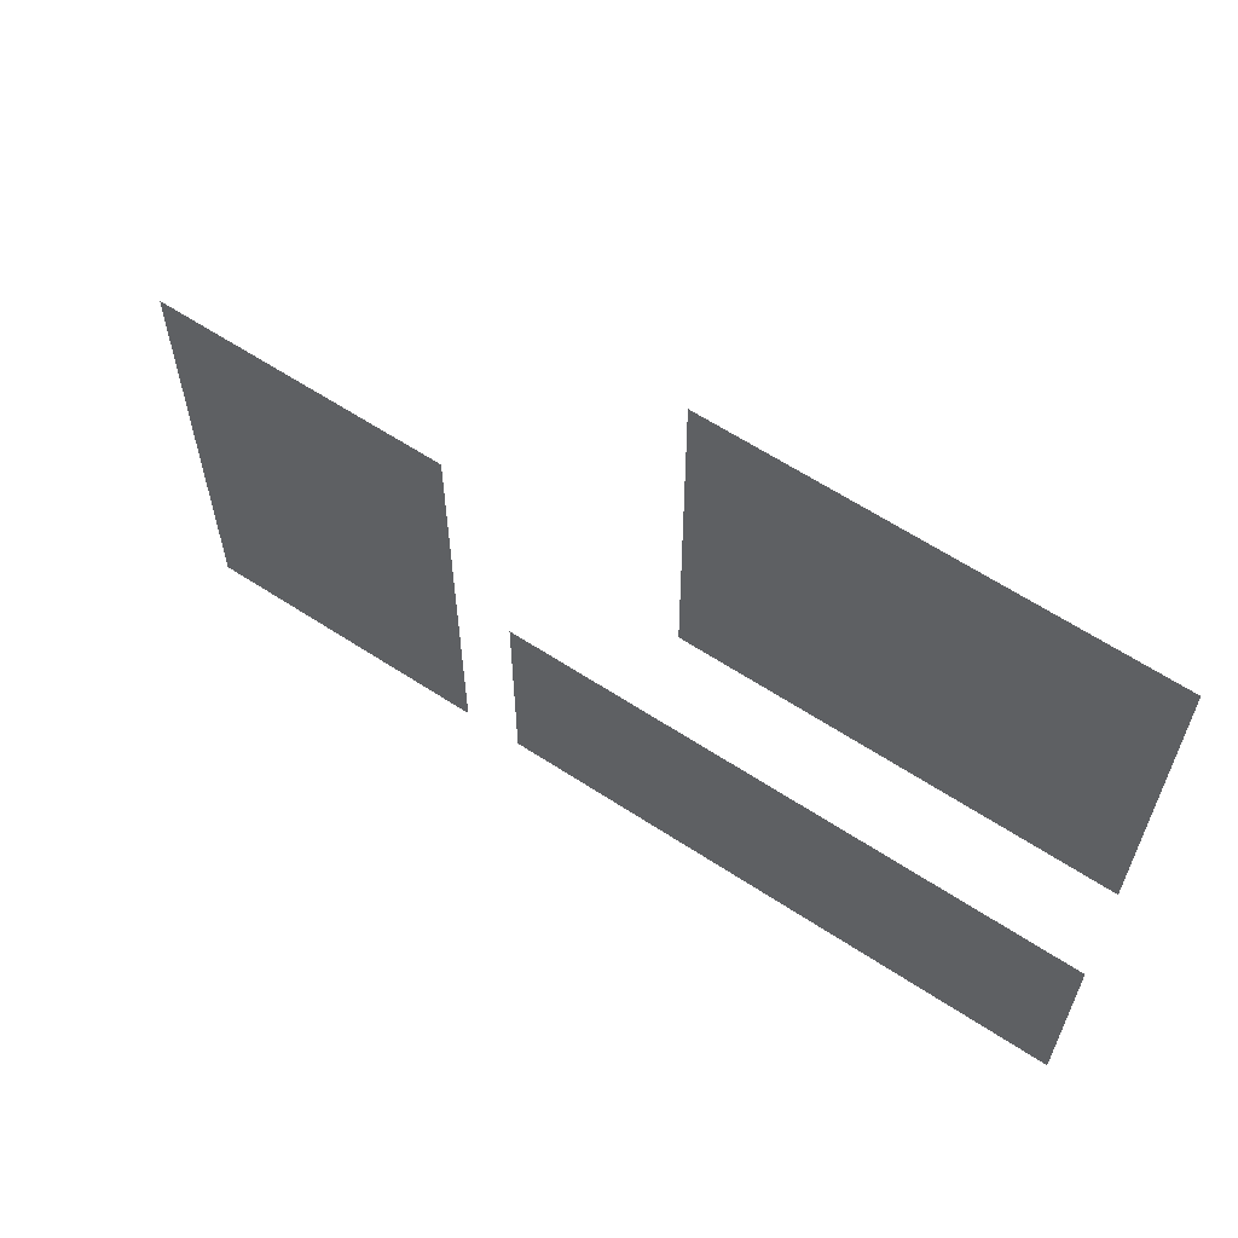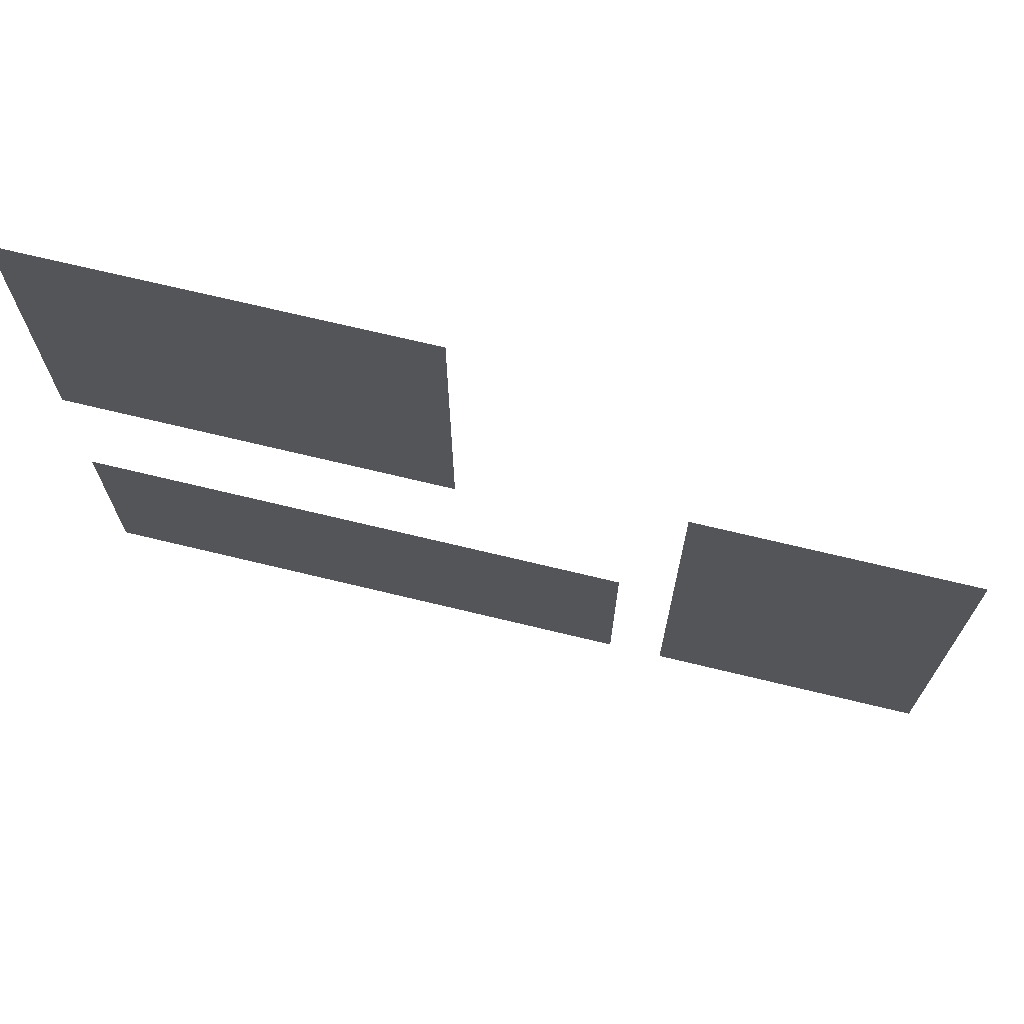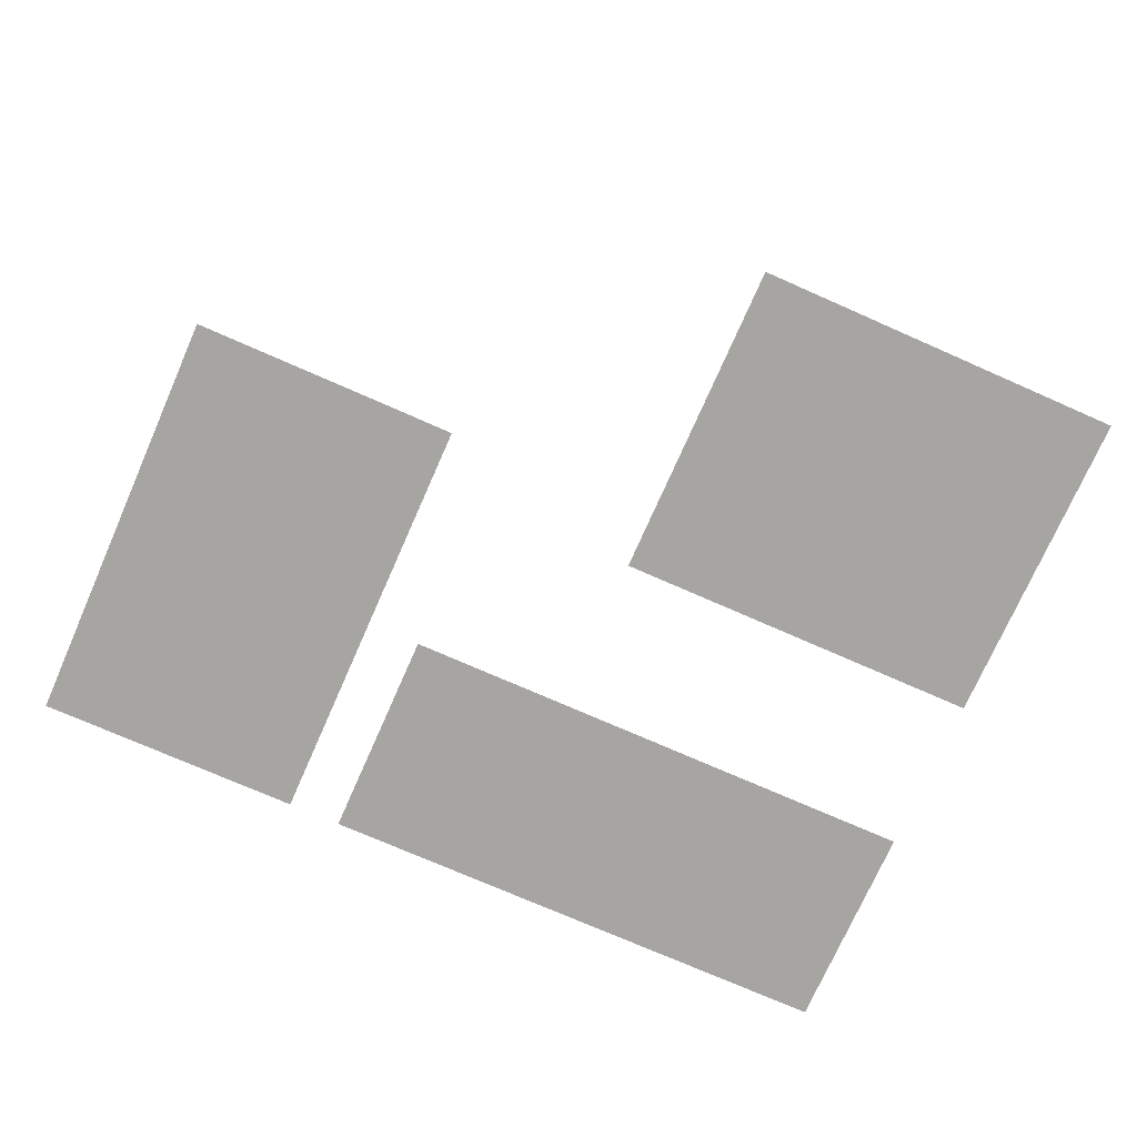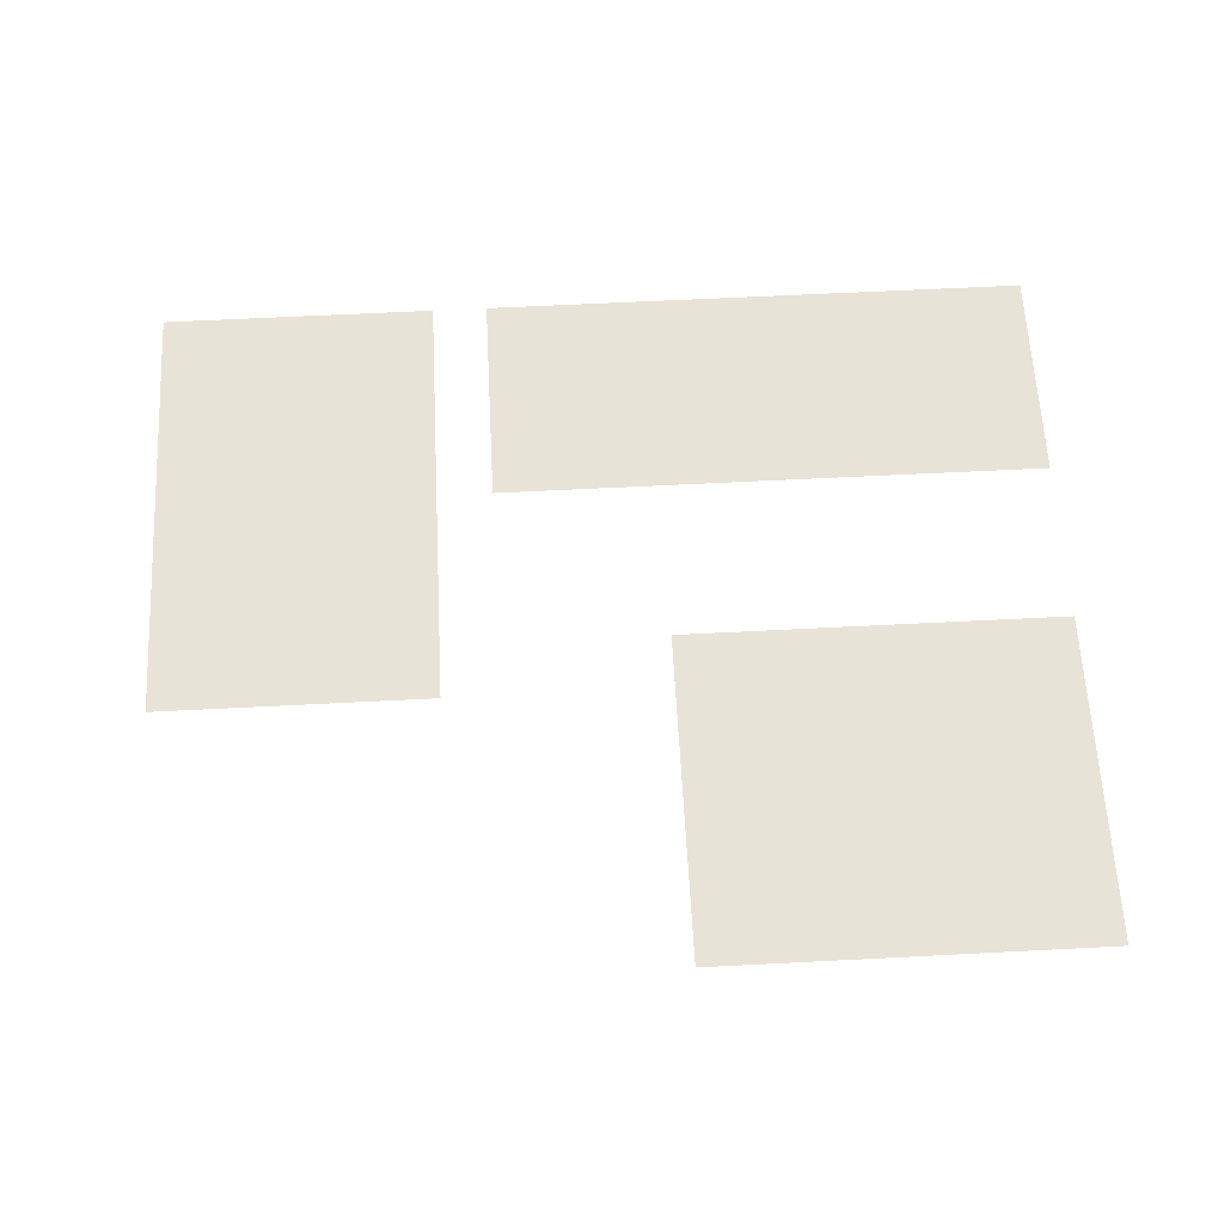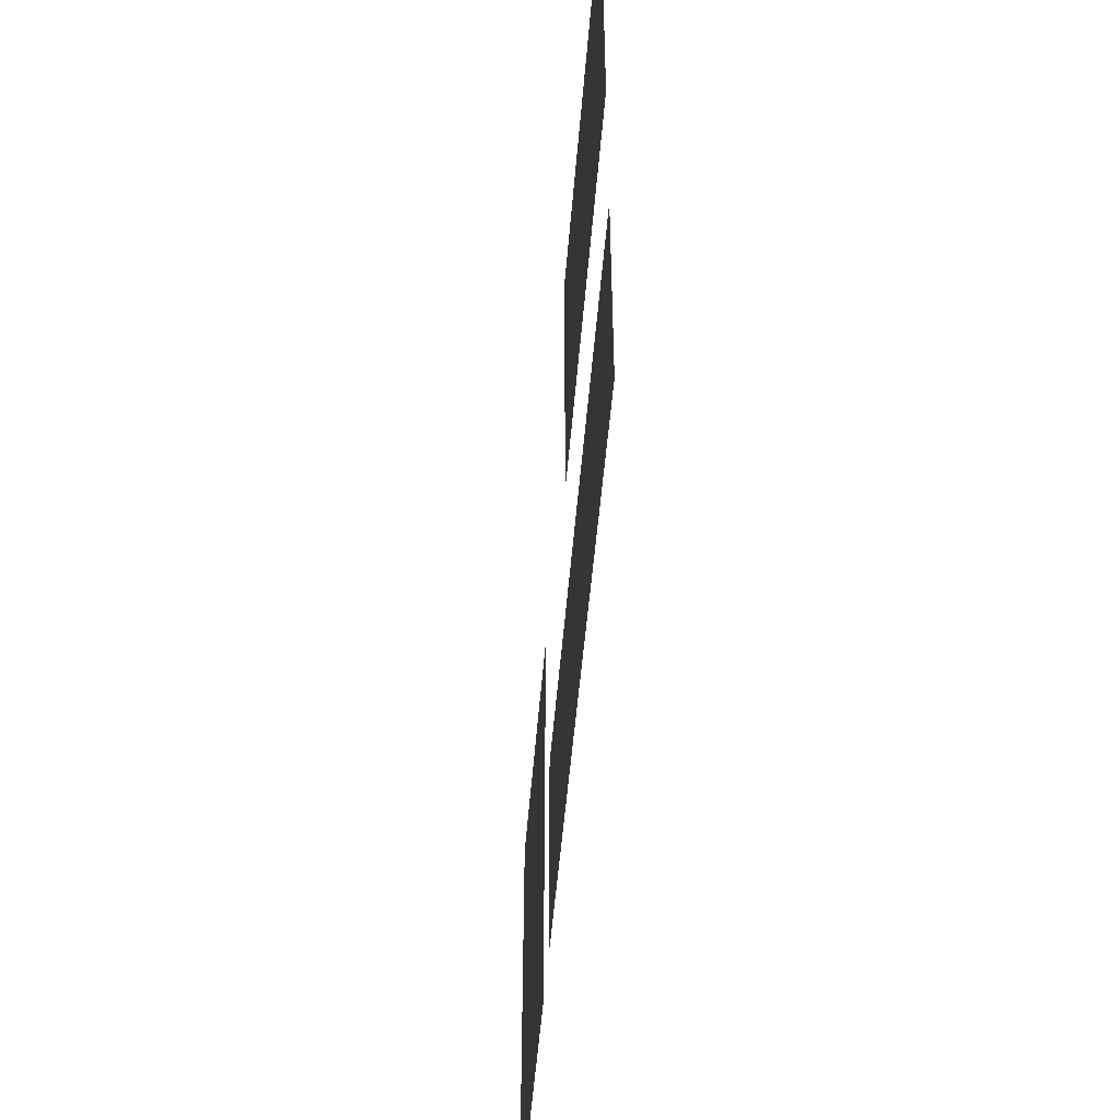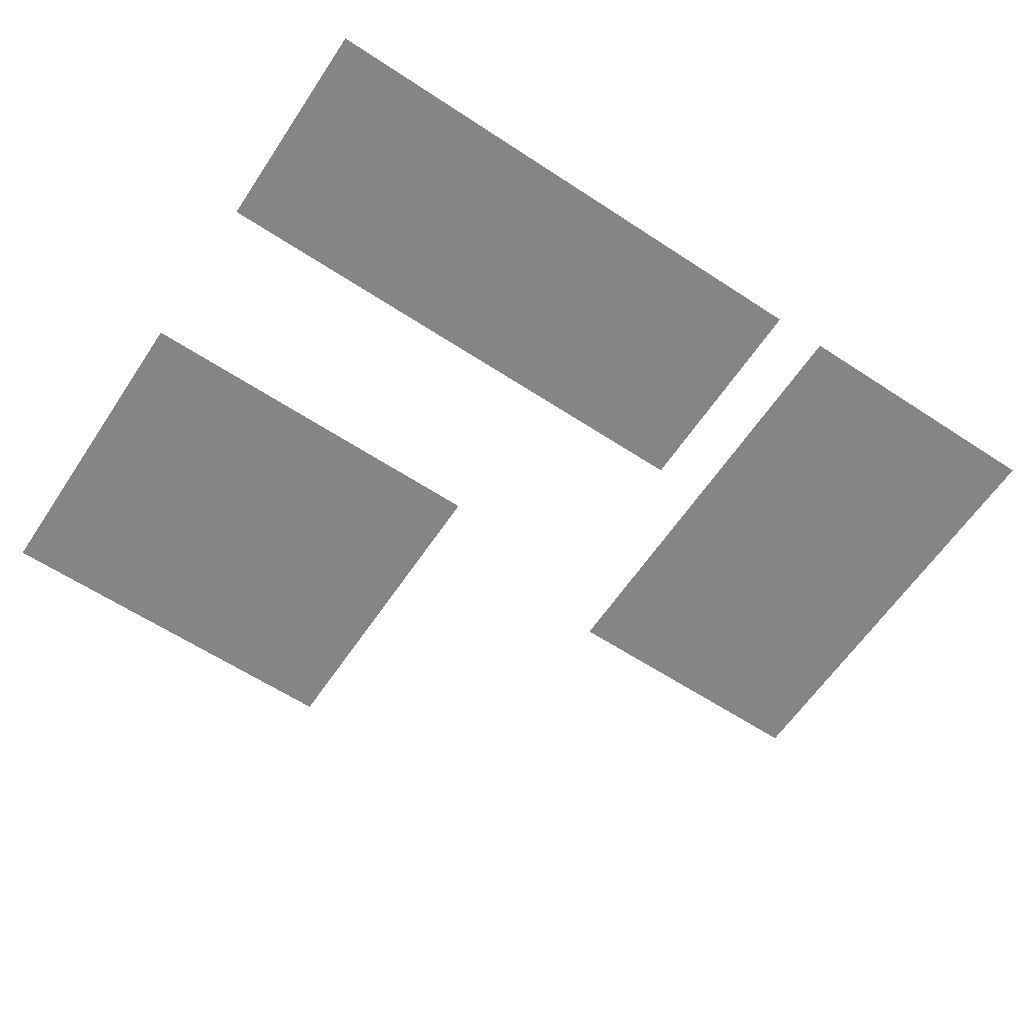
<metadata>
{"format":"obj","ext":"obj","renderer":"f3d","projection":"perspective","resolution":1024,"background":"white","views":[{"elev":62.2,"azim":-146.4,"up":"+Y"},{"elev":70.4,"azim":13.6,"up":"+Y"},{"elev":-73.9,"azim":156.2,"up":"+Z"},{"elev":62.4,"azim":177.0,"up":"+Z"},{"elev":-51.2,"azim":-94.6,"up":"+Y"},{"elev":-61.7,"azim":-33.7,"up":"+Z"}]}
</metadata>
<code>
v -144 -64 0
v -160 -64 0
v -160 -48 0
v -144 -48 0
v -160 -64 0
v -176 -64 0
v -176 -48 0
v -160 -48 0
v -176 -64 0
v -192 -64 0
v -192 -48 0
v -176 -48 0
v -192 -64 0
v -208 -64 0
v -208 -48 0
v -192 -48 0
v -208 -64 0
v -224 -64 0
v -224 -48 0
v -208 -48 0
v -224 -64 0
v -240 -64 0
v -240 -48 0
v -224 -48 0
v -240 -64 0
v -256 -64 0
v -256 -48 0
v -240 -48 0
v -144 -80 0
v -160 -80 0
v -160 -64 0
v -144 -64 0
v -160 -80 0
v -176 -80 0
v -176 -64 0
v -160 -64 0
v -176 -80 0
v -192 -80 0
v -192 -64 0
v -176 -64 0
v -192 -80 0
v -208 -80 0
v -208 -64 0
v -192 -64 0
v -208 -80 0
v -224 -80 0
v -224 -64 0
v -208 -64 0
v -224 -80 0
v -240 -80 0
v -240 -64 0
v -224 -64 0
v -240 -80 0
v -256 -80 0
v -256 -64 0
v -240 -64 0
v -144 -96 0
v -160 -96 0
v -160 -80 0
v -144 -80 0
v -160 -96 0
v -176 -96 0
v -176 -80 0
v -160 -80 0
v -176 -96 0
v -192 -96 0
v -192 -80 0
v -176 -80 0
v -192 -96 0
v -208 -96 0
v -208 -80 0
v -192 -80 0
v -208 -96 0
v -224 -96 0
v -224 -80 0
v -208 -80 0
v -224 -96 0
v -240 -96 0
v -240 -80 0
v -224 -80 0
v -240 -96 0
v -256 -96 0
v -256 -80 0
v -240 -80 0
v -144 -112 0
v -160 -112 0
v -160 -96 0
v -144 -96 0
v -160 -112 0
v -176 -112 0
v -176 -96 0
v -160 -96 0
v -176 -112 0
v -192 -112 0
v -192 -96 0
v -176 -96 0
v -192 -112 0
v -208 -112 0
v -208 -96 0
v -192 -96 0
v -208 -112 0
v -224 -112 0
v -224 -96 0
v -208 -96 0
v -224 -112 0
v -240 -112 0
v -240 -96 0
v -224 -96 0
v -240 -112 0
v -256 -112 0
v -256 -96 0
v -240 -96 0
v -144 -128 0
v -160 -128 0
v -160 -112 0
v -144 -112 0
v -160 -128 0
v -176 -128 0
v -176 -112 0
v -160 -112 0
v -176 -128 0
v -192 -128 0
v -192 -112 0
v -176 -112 0
v -192 -128 0
v -208 -128 0
v -208 -112 0
v -192 -112 0
v -208 -128 0
v -224 -128 0
v -224 -112 0
v -208 -112 0
v -224 -128 0
v -240 -128 0
v -240 -112 0
v -224 -112 0
v -240 -128 0
v -256 -128 0
v -256 -112 0
v -240 -112 0
v 0 -144 0
v -16 -144 0
v -16 -128 0
v 0 -128 0
v -16 -144 0
v -32 -144 0
v -32 -128 0
v -16 -128 0
v -32 -144 0
v -48 -144 0
v -48 -128 0
v -32 -128 0
v -48 -144 0
v -64 -144 0
v -64 -128 0
v -48 -128 0
v -64 -144 0
v -80 -144 0
v -80 -128 0
v -64 -128 0
v -144 -144 0
v -160 -144 0
v -160 -128 0
v -144 -128 0
v -160 -144 0
v -176 -144 0
v -176 -128 0
v -160 -128 0
v -176 -144 0
v -192 -144 0
v -192 -128 0
v -176 -128 0
v -192 -144 0
v -208 -144 0
v -208 -128 0
v -192 -128 0
v -208 -144 0
v -224 -144 0
v -224 -128 0
v -208 -128 0
v -224 -144 0
v -240 -144 0
v -240 -128 0
v -224 -128 0
v -240 -144 0
v -256 -144 0
v -256 -128 0
v -240 -128 0
v 0 -160 0
v -16 -160 0
v -16 -144 0
v 0 -144 0
v -16 -160 0
v -32 -160 0
v -32 -144 0
v -16 -144 0
v -32 -160 0
v -48 -160 0
v -48 -144 0
v -32 -144 0
v -48 -160 0
v -64 -160 0
v -64 -144 0
v -48 -144 0
v -64 -160 0
v -80 -160 0
v -80 -144 0
v -64 -144 0
v 0 -176 0
v -16 -176 0
v -16 -160 0
v 0 -160 0
v -16 -176 0
v -32 -176 0
v -32 -160 0
v -16 -160 0
v -32 -176 0
v -48 -176 0
v -48 -160 0
v -32 -160 0
v -48 -176 0
v -64 -176 0
v -64 -160 0
v -48 -160 0
v -64 -176 0
v -80 -176 0
v -80 -160 0
v -64 -160 0
v 0 -192 0
v -16 -192 0
v -16 -176 0
v 0 -176 0
v -16 -192 0
v -32 -192 0
v -32 -176 0
v -16 -176 0
v -32 -192 0
v -48 -192 0
v -48 -176 0
v -32 -176 0
v -48 -192 0
v -64 -192 0
v -64 -176 0
v -48 -176 0
v -64 -192 0
v -80 -192 0
v -80 -176 0
v -64 -176 0
v 0 -208 0
v -16 -208 0
v -16 -192 0
v 0 -192 0
v -16 -208 0
v -32 -208 0
v -32 -192 0
v -16 -192 0
v -32 -208 0
v -48 -208 0
v -48 -192 0
v -32 -192 0
v -48 -208 0
v -64 -208 0
v -64 -192 0
v -48 -192 0
v -64 -208 0
v -80 -208 0
v -80 -192 0
v -64 -192 0
v -96 -208 0
v -112 -208 0
v -112 -192 0
v -96 -192 0
v -112 -208 0
v -128 -208 0
v -128 -192 0
v -112 -192 0
v -128 -208 0
v -144 -208 0
v -144 -192 0
v -128 -192 0
v -144 -208 0
v -160 -208 0
v -160 -192 0
v -144 -192 0
v -160 -208 0
v -176 -208 0
v -176 -192 0
v -160 -192 0
v -176 -208 0
v -192 -208 0
v -192 -192 0
v -176 -192 0
v -192 -208 0
v -208 -208 0
v -208 -192 0
v -192 -192 0
v -208 -208 0
v -224 -208 0
v -224 -192 0
v -208 -192 0
v -224 -208 0
v -240 -208 0
v -240 -192 0
v -224 -192 0
v -240 -208 0
v -256 -208 0
v -256 -192 0
v -240 -192 0
v 0 -224 0
v -16 -224 0
v -16 -208 0
v 0 -208 0
v -16 -224 0
v -32 -224 0
v -32 -208 0
v -16 -208 0
v -32 -224 0
v -48 -224 0
v -48 -208 0
v -32 -208 0
v -48 -224 0
v -64 -224 0
v -64 -208 0
v -48 -208 0
v -64 -224 0
v -80 -224 0
v -80 -208 0
v -64 -208 0
v -96 -224 0
v -112 -224 0
v -112 -208 0
v -96 -208 0
v -112 -224 0
v -128 -224 0
v -128 -208 0
v -112 -208 0
v -128 -224 0
v -144 -224 0
v -144 -208 0
v -128 -208 0
v -144 -224 0
v -160 -224 0
v -160 -208 0
v -144 -208 0
v -160 -224 0
v -176 -224 0
v -176 -208 0
v -160 -208 0
v -176 -224 0
v -192 -224 0
v -192 -208 0
v -176 -208 0
v -192 -224 0
v -208 -224 0
v -208 -208 0
v -192 -208 0
v -208 -224 0
v -224 -224 0
v -224 -208 0
v -208 -208 0
v -224 -224 0
v -240 -224 0
v -240 -208 0
v -224 -208 0
v -240 -224 0
v -256 -224 0
v -256 -208 0
v -240 -208 0
v 0 -240 0
v -16 -240 0
v -16 -224 0
v 0 -224 0
v -16 -240 0
v -32 -240 0
v -32 -224 0
v -16 -224 0
v -32 -240 0
v -48 -240 0
v -48 -224 0
v -32 -224 0
v -48 -240 0
v -64 -240 0
v -64 -224 0
v -48 -224 0
v -64 -240 0
v -80 -240 0
v -80 -224 0
v -64 -224 0
v -96 -240 0
v -112 -240 0
v -112 -224 0
v -96 -224 0
v -112 -240 0
v -128 -240 0
v -128 -224 0
v -112 -224 0
v -128 -240 0
v -144 -240 0
v -144 -224 0
v -128 -224 0
v -144 -240 0
v -160 -240 0
v -160 -224 0
v -144 -224 0
v -160 -240 0
v -176 -240 0
v -176 -224 0
v -160 -224 0
v -176 -240 0
v -192 -240 0
v -192 -224 0
v -176 -224 0
v -192 -240 0
v -208 -240 0
v -208 -224 0
v -192 -224 0
v -208 -240 0
v -224 -240 0
v -224 -224 0
v -208 -224 0
v -224 -240 0
v -240 -240 0
v -240 -224 0
v -224 -224 0
v -240 -240 0
v -256 -240 0
v -256 -224 0
v -240 -224 0
v 0 -256 0
v -16 -256 0
v -16 -240 0
v 0 -240 0
v -16 -256 0
v -32 -256 0
v -32 -240 0
v -16 -240 0
v -32 -256 0
v -48 -256 0
v -48 -240 0
v -32 -240 0
v -48 -256 0
v -64 -256 0
v -64 -240 0
v -48 -240 0
v -64 -256 0
v -80 -256 0
v -80 -240 0
v -64 -240 0
v -96 -256 0
v -112 -256 0
v -112 -240 0
v -96 -240 0
v -112 -256 0
v -128 -256 0
v -128 -240 0
v -112 -240 0
v -128 -256 0
v -144 -256 0
v -144 -240 0
v -128 -240 0
v -144 -256 0
v -160 -256 0
v -160 -240 0
v -144 -240 0
v -160 -256 0
v -176 -256 0
v -176 -240 0
v -160 -240 0
v -176 -256 0
v -192 -256 0
v -192 -240 0
v -176 -240 0
v -192 -256 0
v -208 -256 0
v -208 -240 0
v -192 -240 0
v -208 -256 0
v -224 -256 0
v -224 -240 0
v -208 -240 0
v -224 -256 0
v -240 -256 0
v -240 -240 0
v -224 -240 0
v -240 -256 0
v -256 -256 0
v -256 -240 0
v -240 -240 0
g Level2_mesh_0044
f 1 2 3 4
f 5 6 7 8
f 9 10 11 12
f 13 14 15 16
f 17 18 19 20
f 21 22 23 24
f 25 26 27 28
f 29 30 31 32
f 33 34 35 36
f 37 38 39 40
f 41 42 43 44
f 45 46 47 48
f 49 50 51 52
f 53 54 55 56
f 57 58 59 60
f 61 62 63 64
f 65 66 67 68
f 69 70 71 72
f 73 74 75 76
f 77 78 79 80
f 81 82 83 84
f 85 86 87 88
f 89 90 91 92
f 93 94 95 96
f 97 98 99 100
f 101 102 103 104
f 105 106 107 108
f 109 110 111 112
f 113 114 115 116
f 117 118 119 120
f 121 122 123 124
f 125 126 127 128
f 129 130 131 132
f 133 134 135 136
f 137 138 139 140
f 141 142 143 144
f 145 146 147 148
f 149 150 151 152
f 153 154 155 156
f 157 158 159 160
f 161 162 163 164
f 165 166 167 168
f 169 170 171 172
f 173 174 175 176
f 177 178 179 180
f 181 182 183 184
f 185 186 187 188
f 189 190 191 192
f 193 194 195 196
f 197 198 199 200
f 201 202 203 204
f 205 206 207 208
f 209 210 211 212
f 213 214 215 216
f 217 218 219 220
f 221 222 223 224
f 225 226 227 228
f 229 230 231 232
f 233 234 235 236
f 237 238 239 240
f 241 242 243 244
f 245 246 247 248
f 249 250 251 252
f 253 254 255 256
f 257 258 259 260
f 261 262 263 264
f 265 266 267 268
f 269 270 271 272
f 273 274 275 276
f 277 278 279 280
f 281 282 283 284
f 285 286 287 288
f 289 290 291 292
f 293 294 295 296
f 297 298 299 300
f 301 302 303 304
f 305 306 307 308
f 309 310 311 312
f 313 314 315 316
f 317 318 319 320
f 321 322 323 324
f 325 326 327 328
f 329 330 331 332
f 333 334 335 336
f 337 338 339 340
f 341 342 343 344
f 345 346 347 348
f 349 350 351 352
f 353 354 355 356
f 357 358 359 360
f 361 362 363 364
f 365 366 367 368
f 369 370 371 372
f 373 374 375 376
f 377 378 379 380
f 381 382 383 384
f 385 386 387 388
f 389 390 391 392
f 393 394 395 396
f 397 398 399 400
f 401 402 403 404
f 405 406 407 408
f 409 410 411 412
f 413 414 415 416
f 417 418 419 420
f 421 422 423 424
f 425 426 427 428
f 429 430 431 432
f 433 434 435 436
f 437 438 439 440
f 441 442 443 444
f 445 446 447 448
f 449 450 451 452
f 453 454 455 456
f 457 458 459 460
f 461 462 463 464
f 465 466 467 468
f 469 470 471 472
f 473 474 475 476
f 477 478 479 480
f 481 482 483 484
f 485 486 487 488

</code>
